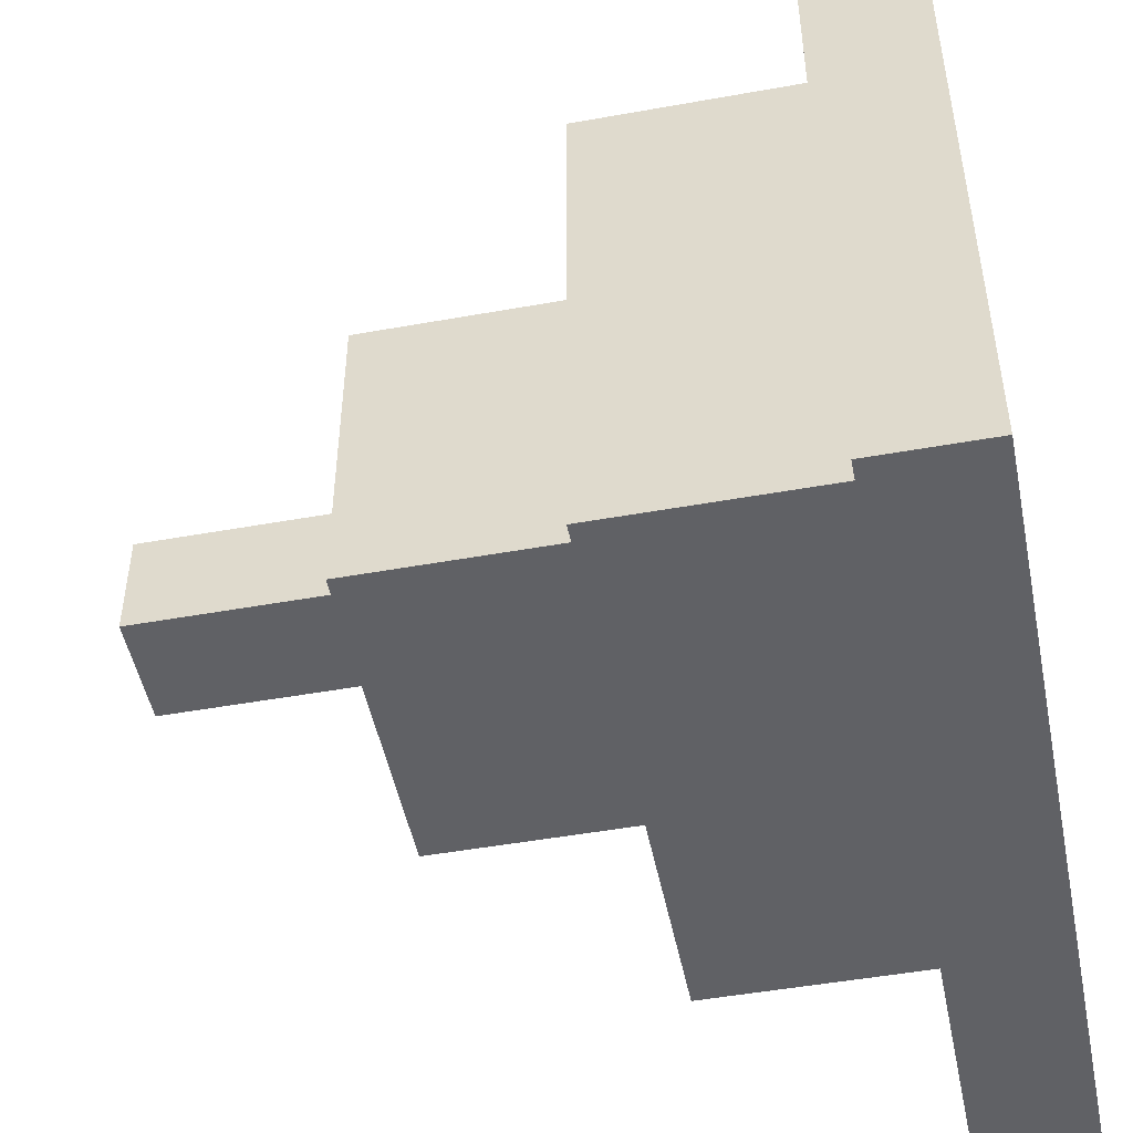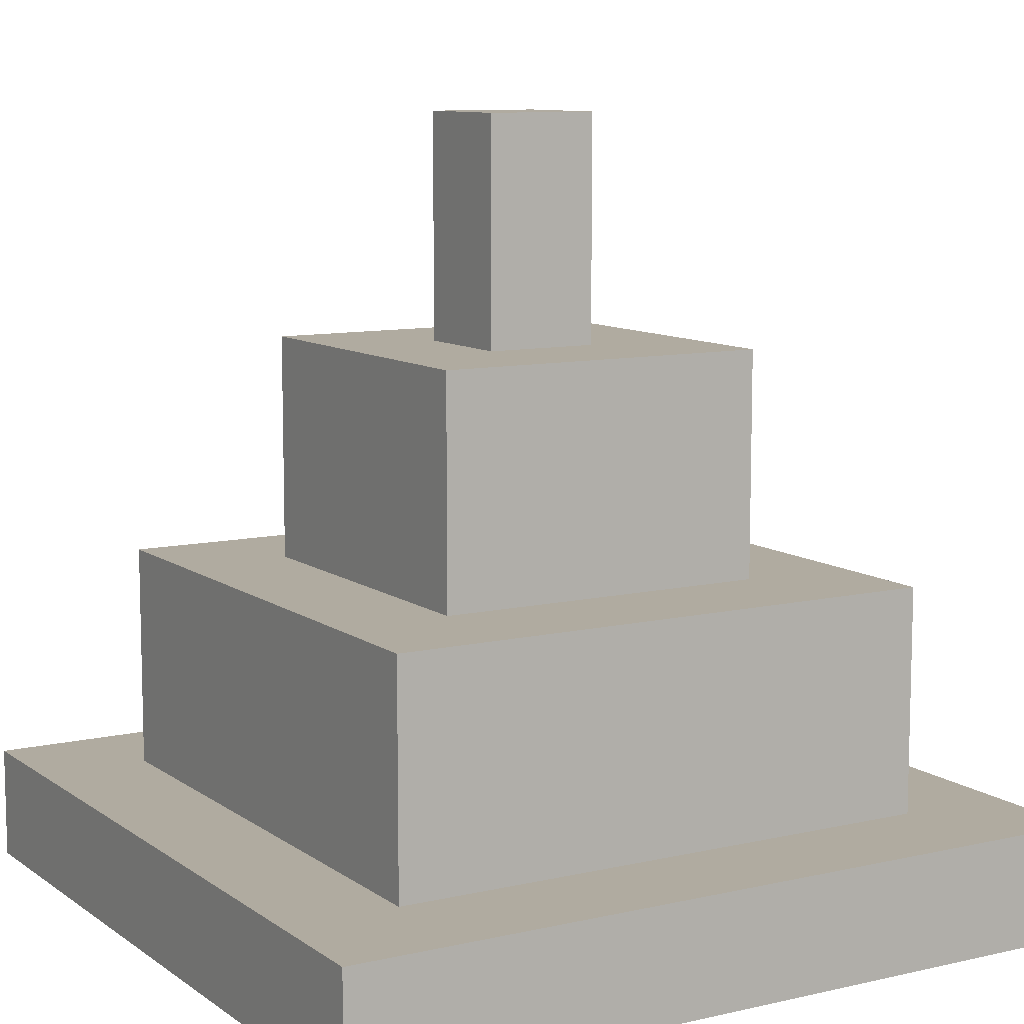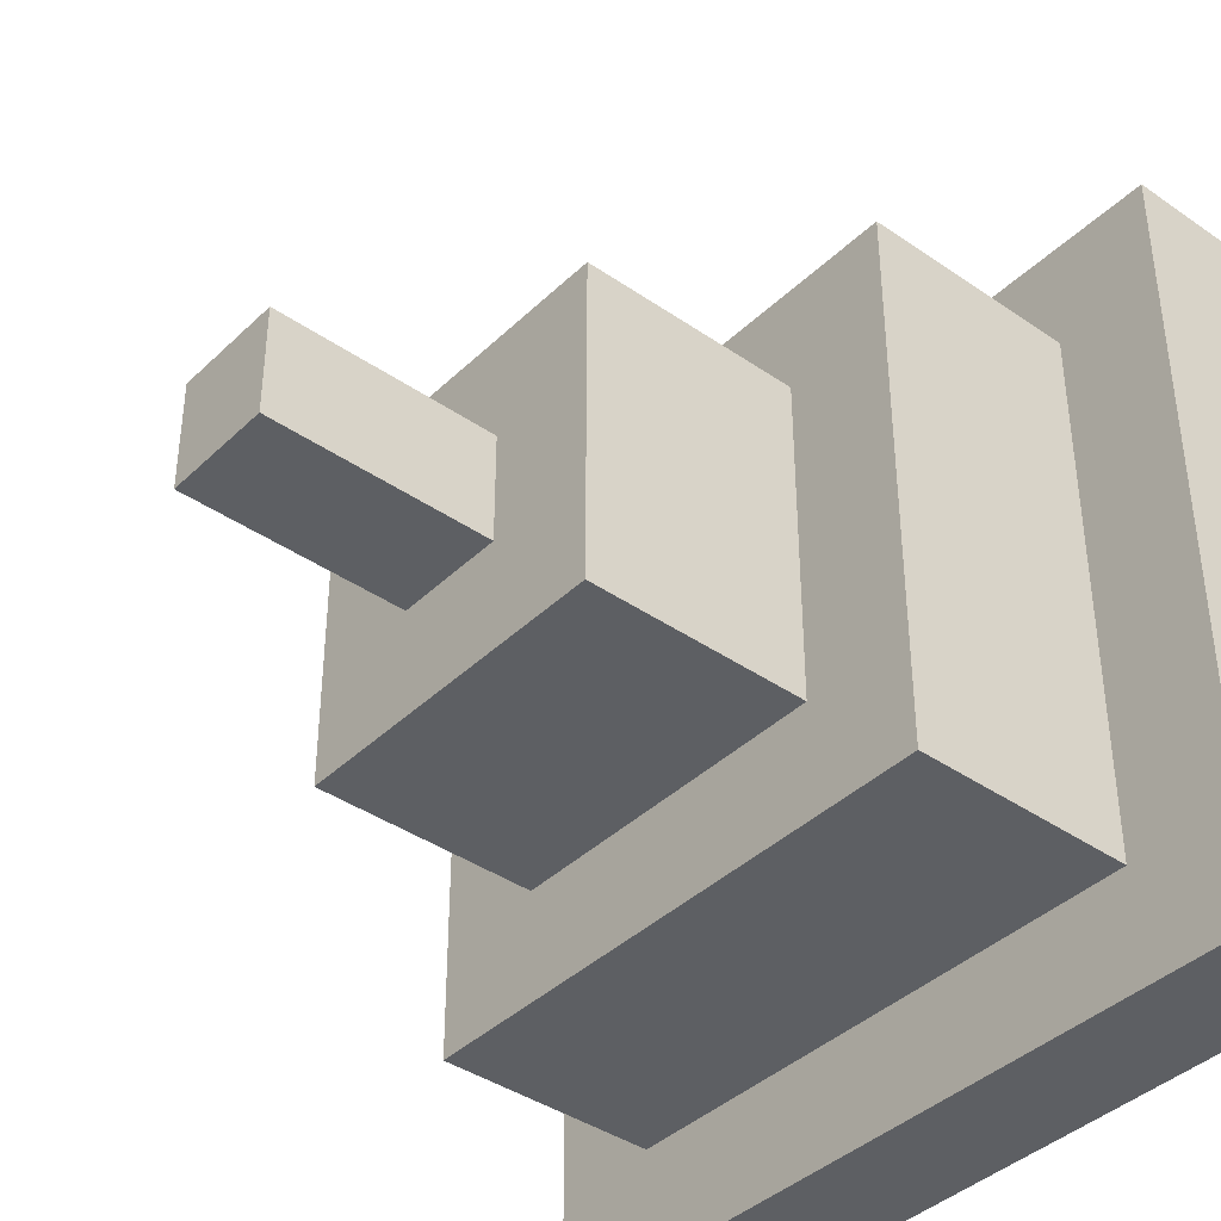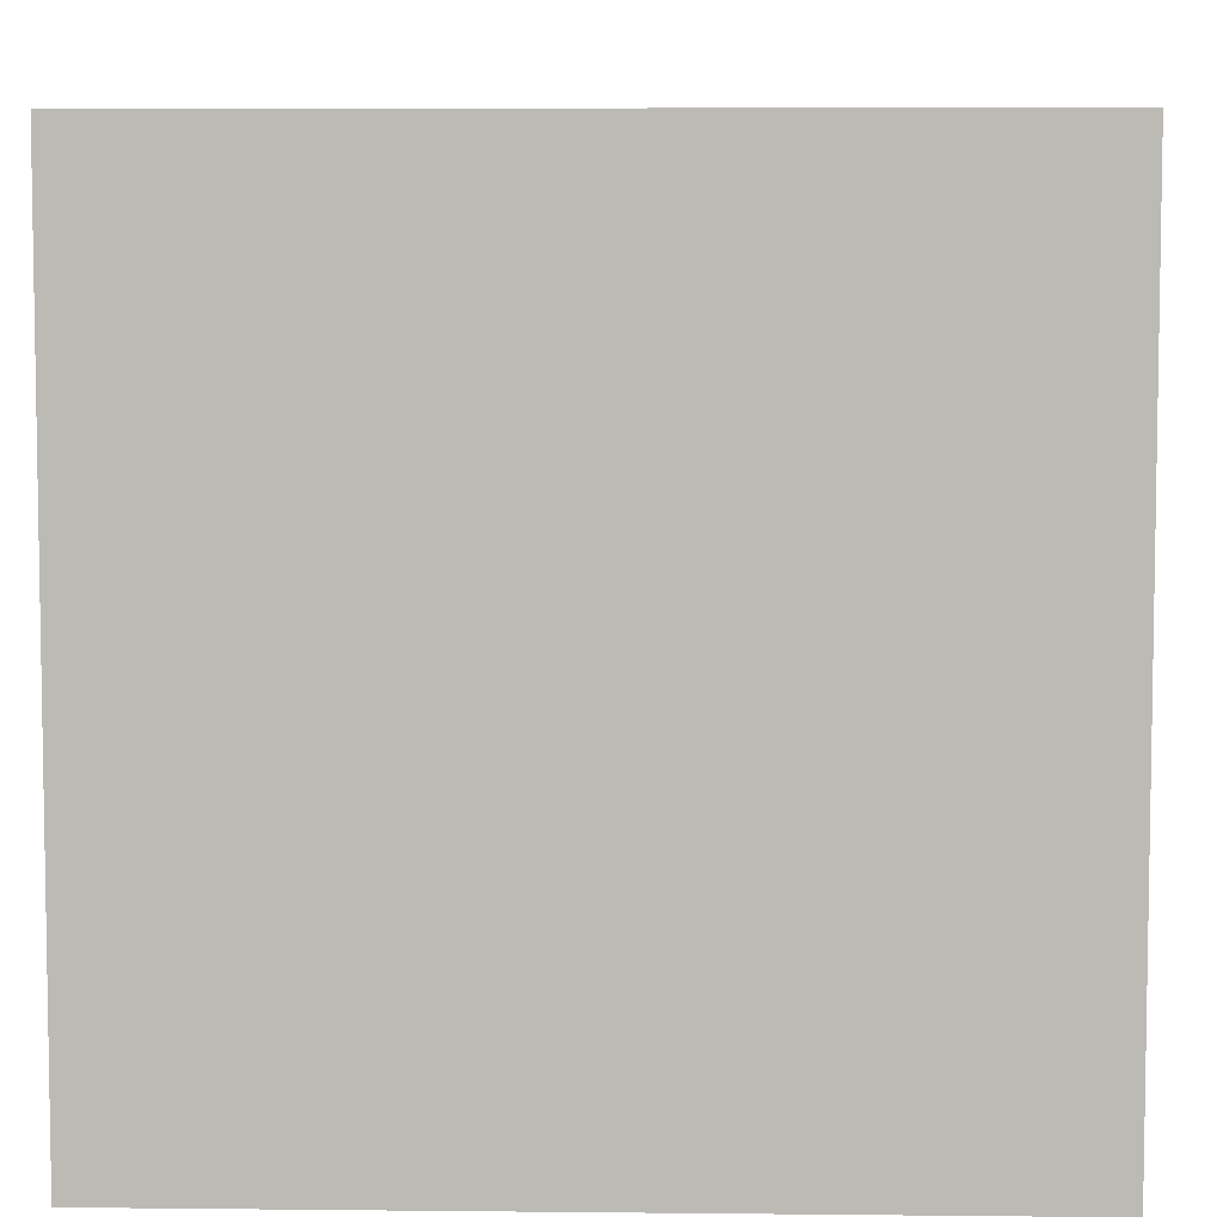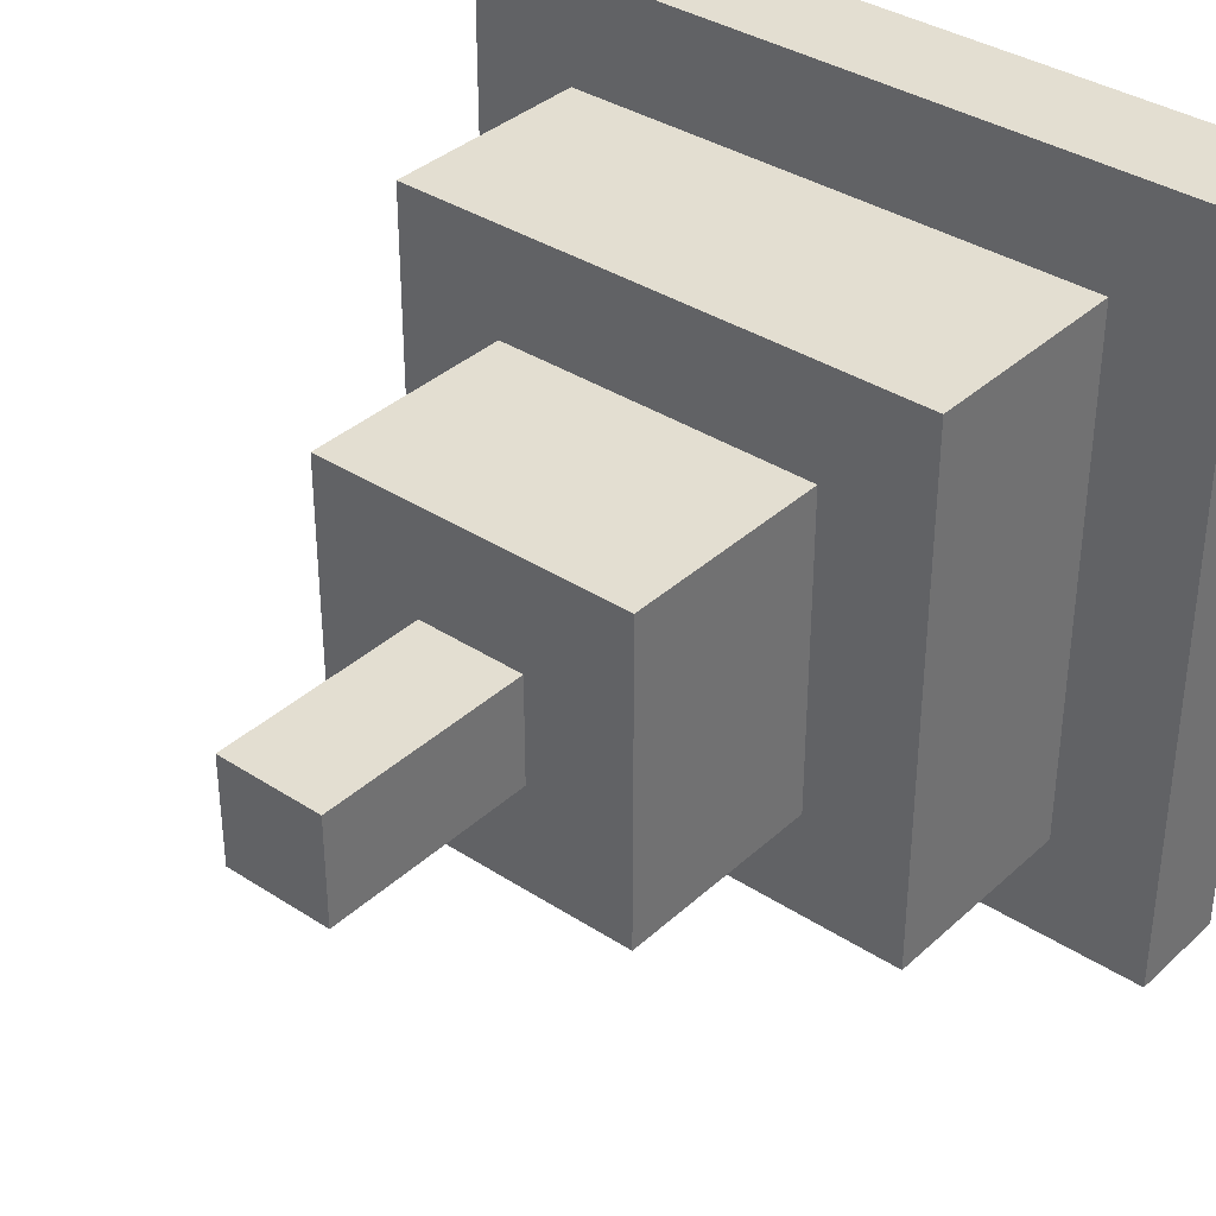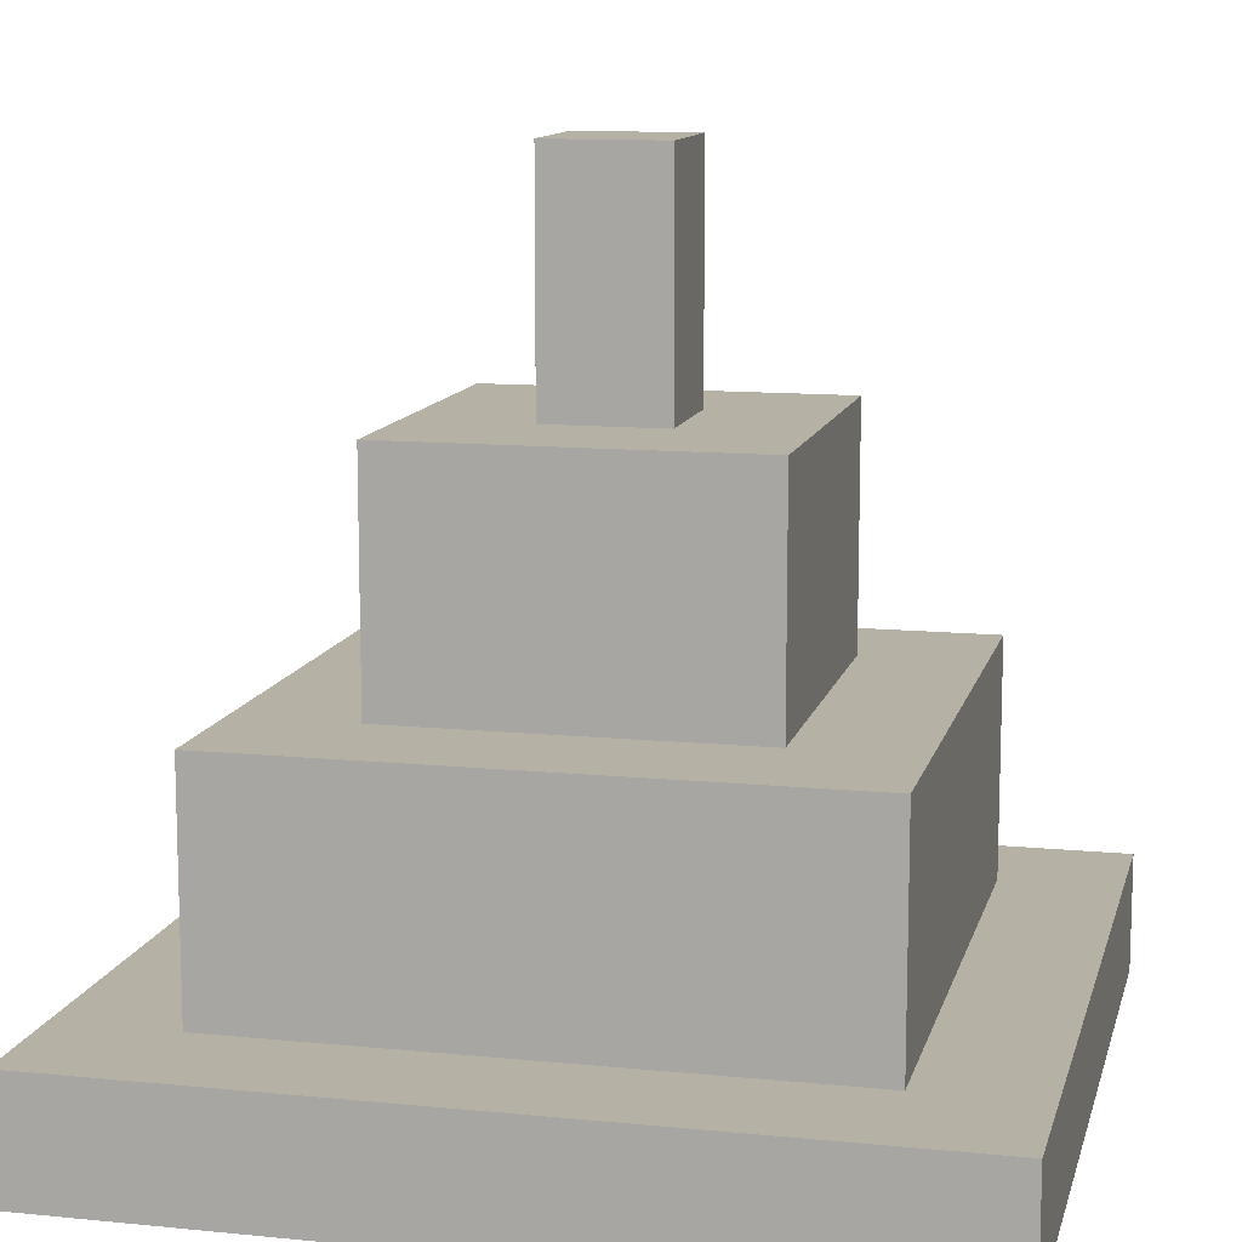
<metadata>
{"format":"obj","ext":"obj","renderer":"f3d","projection":"perspective","resolution":1024,"background":"white","views":[{"elev":-49.0,"azim":-78.7,"up":"+Z"},{"elev":9.8,"azim":149.3,"up":"+Y"},{"elev":-39.9,"azim":-130.5,"up":"+Z"},{"elev":6.1,"azim":1.8,"up":"+Z"},{"elev":36.2,"azim":-139.7,"up":"+Z"},{"elev":11.8,"azim":13.4,"up":"+Y"}]}
</metadata>
<code>
g Road Cone
v -3 0 3
v -3 0 -4
v -3 1 3
v -3 1 -4
v -2 1 2
v -2 1 -3
v -2 2 2
v -2 2 -3
v -2 3 2
v -2 3 -3
v -1 3 1
v -1 3 -2
v -1 4 1
v -1 4 -2
v -1 5 1
v -1 5 -2
v 0 5 -0
v 0 5 -1
v 0 7 -0
v 0 7 -1
v 1 5 -0
v 1 5 -1
v 1 7 -0
v 1 7 -1
v 2 3 1
v 2 3 -2
v 2 4 1
v 2 4 -2
v 2 5 1
v 2 5 -2
v 3 1 2
v 3 1 -3
v 3 2 2
v 3 2 -3
v 3 3 2
v 3 3 -3
v 4 0 3
v 4 0 -4
v 4 1 3
v 4 1 -4
v -3 0 3
v -3 1 3
v 4 0 3
v 4 1 3
v -2 1 2
v -2 2 2
v -2 3 2
v 3 1 2
v 3 2 2
v 3 3 2
v -1 3 1
v -1 4 1
v -1 5 1
v 2 3 1
v 2 4 1
v 2 5 1
v 0 5 -0
v 0 7 -0
v 1 5 -0
v 1 7 -0
v 0 5 -1
v 0 7 -1
v 1 5 -1
v 1 7 -1
v -1 3 -2
v -1 4 -2
v -1 5 -2
v 2 3 -2
v 2 4 -2
v 2 5 -2
v -2 1 -3
v -2 2 -3
v -2 3 -3
v 3 1 -3
v 3 2 -3
v 3 3 -3
v -3 0 -4
v -3 1 -4
v 4 0 -4
v 4 1 -4
v -3 0 3
v 4 0 3
v -3 0 -4
v 4 0 -4
v -3 1 3
v 4 1 3
v -2 1 2
v 3 1 2
v -2 1 -3
v 3 1 -3
v -3 1 -4
v 4 1 -4
v -2 3 2
v 3 3 2
v -1 3 1
v 2 3 1
v -1 3 -2
v 2 3 -2
v -2 3 -3
v 3 3 -3
v -1 5 1
v 2 5 1
v 0 5 -0
v 1 5 -0
v 0 5 -1
v 1 5 -1
v -1 5 -2
v 2 5 -2
v 0 7 -0
v 1 7 -0
v 0 7 -1
v 1 7 -1
f 3 2 1
f 4 2 3
f 7 6 5
f 8 6 7
f 9 8 7
f 10 8 9
f 13 12 11
f 14 12 13
f 15 14 13
f 16 14 15
f 19 18 17
f 20 18 19
f 21 22 23
f 23 22 24
f 25 26 27
f 27 26 28
f 27 28 29
f 29 28 30
f 31 32 33
f 33 32 34
f 33 34 35
f 35 34 36
f 37 38 39
f 39 38 40
f 43 42 41
f 44 42 43
f 48 46 45
f 49 47 46
f 49 46 48
f 50 47 49
f 54 52 51
f 55 53 52
f 55 52 54
f 56 53 55
f 59 58 57
f 60 58 59
f 61 62 63
f 63 62 64
f 65 66 68
f 66 67 69
f 68 66 69
f 69 67 70
f 71 72 74
f 72 73 75
f 74 72 75
f 75 73 76
f 77 78 79
f 79 78 80
f 83 82 81
f 84 82 83
f 85 86 87
f 87 86 88
f 85 87 89
f 88 86 90
f 85 89 91
f 89 90 91
f 90 86 92
f 91 90 92
f 93 94 95
f 95 94 96
f 93 95 97
f 96 94 98
f 93 97 99
f 97 98 99
f 98 94 100
f 99 98 100
f 101 102 103
f 103 102 104
f 101 103 105
f 104 102 106
f 101 105 107
f 105 106 107
f 106 102 108
f 107 106 108
f 109 110 111
f 111 110 112

</code>
